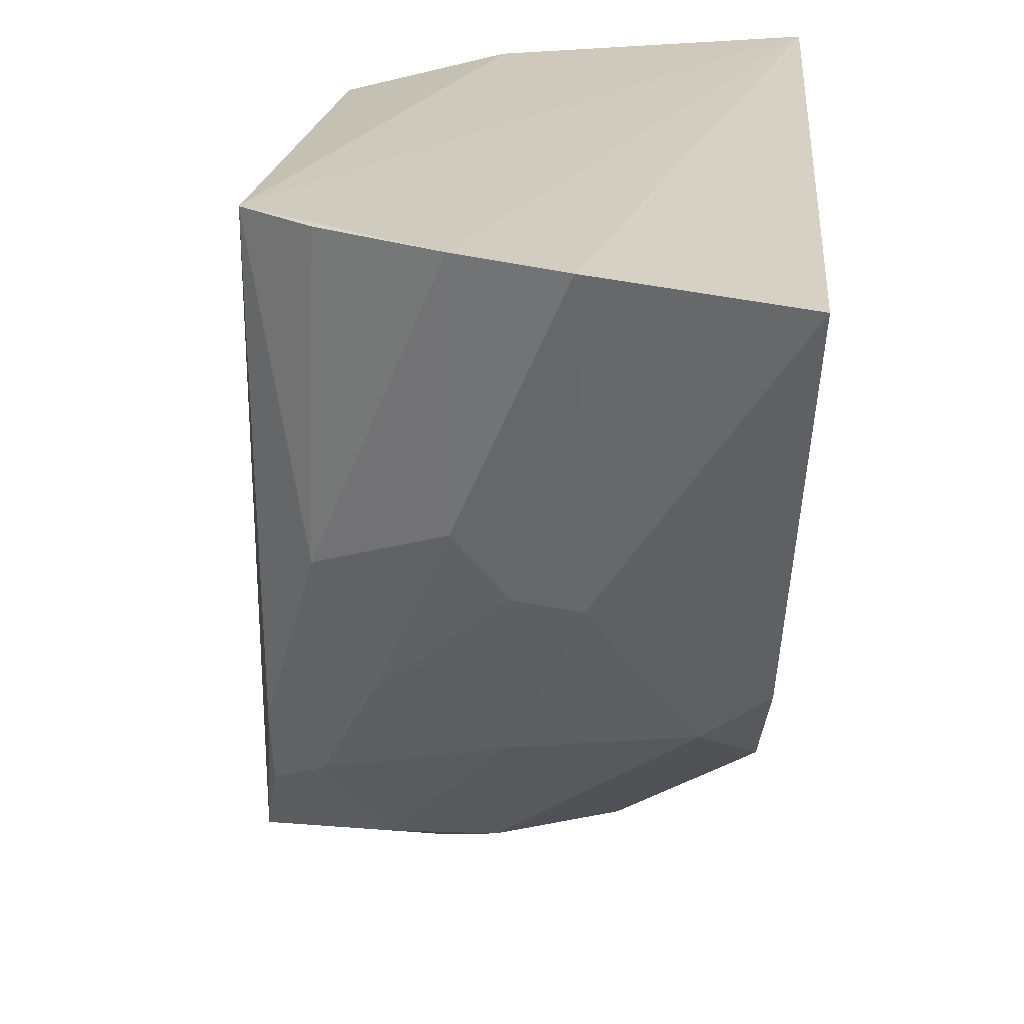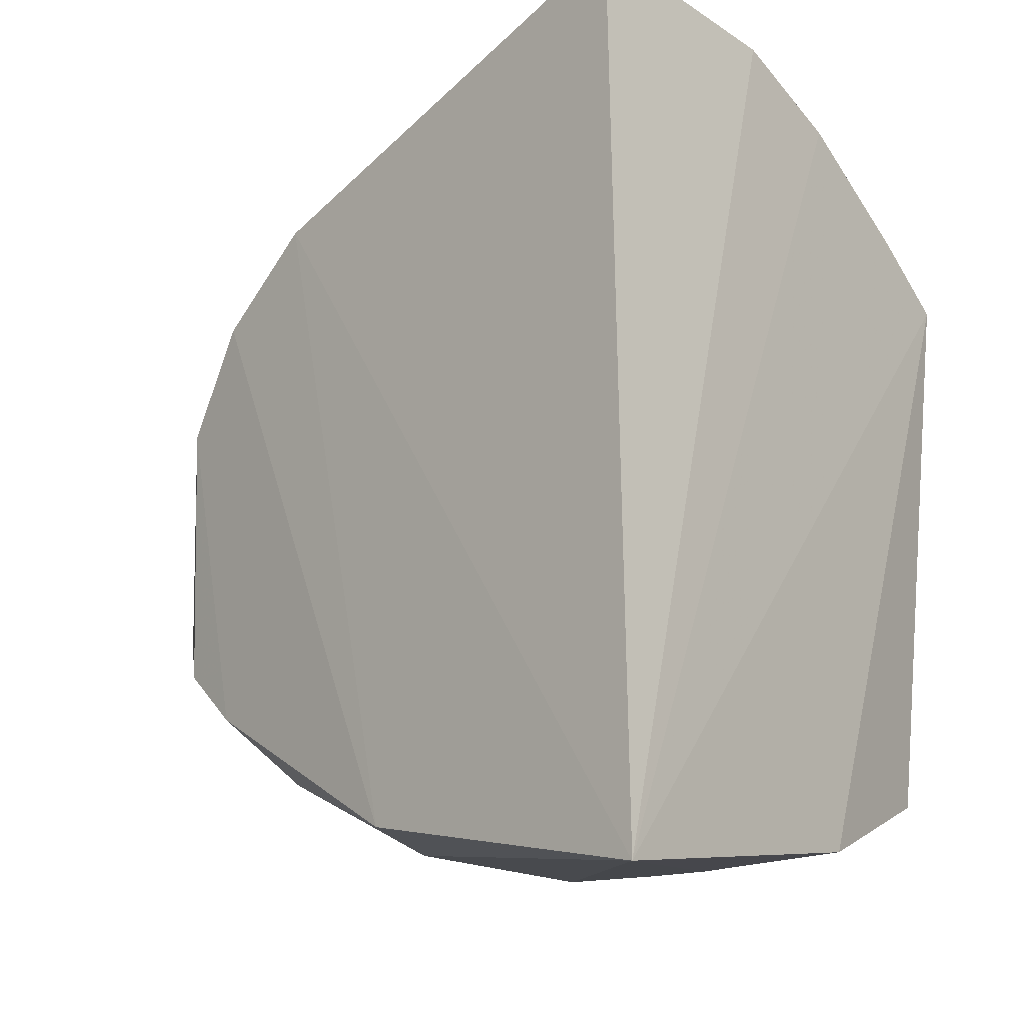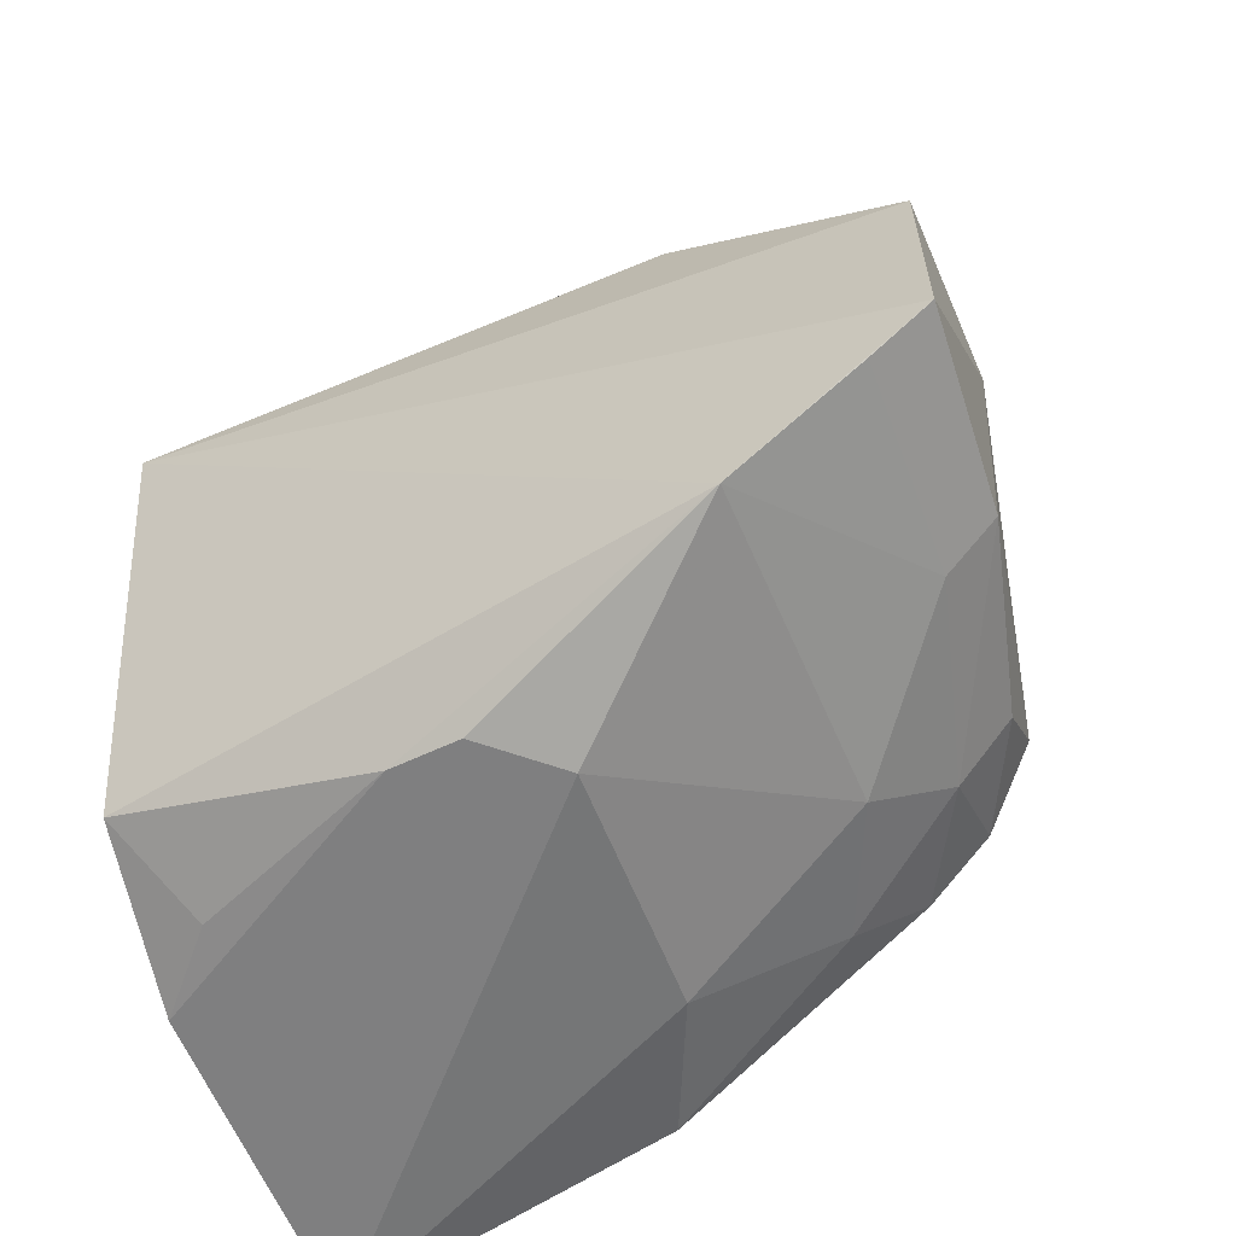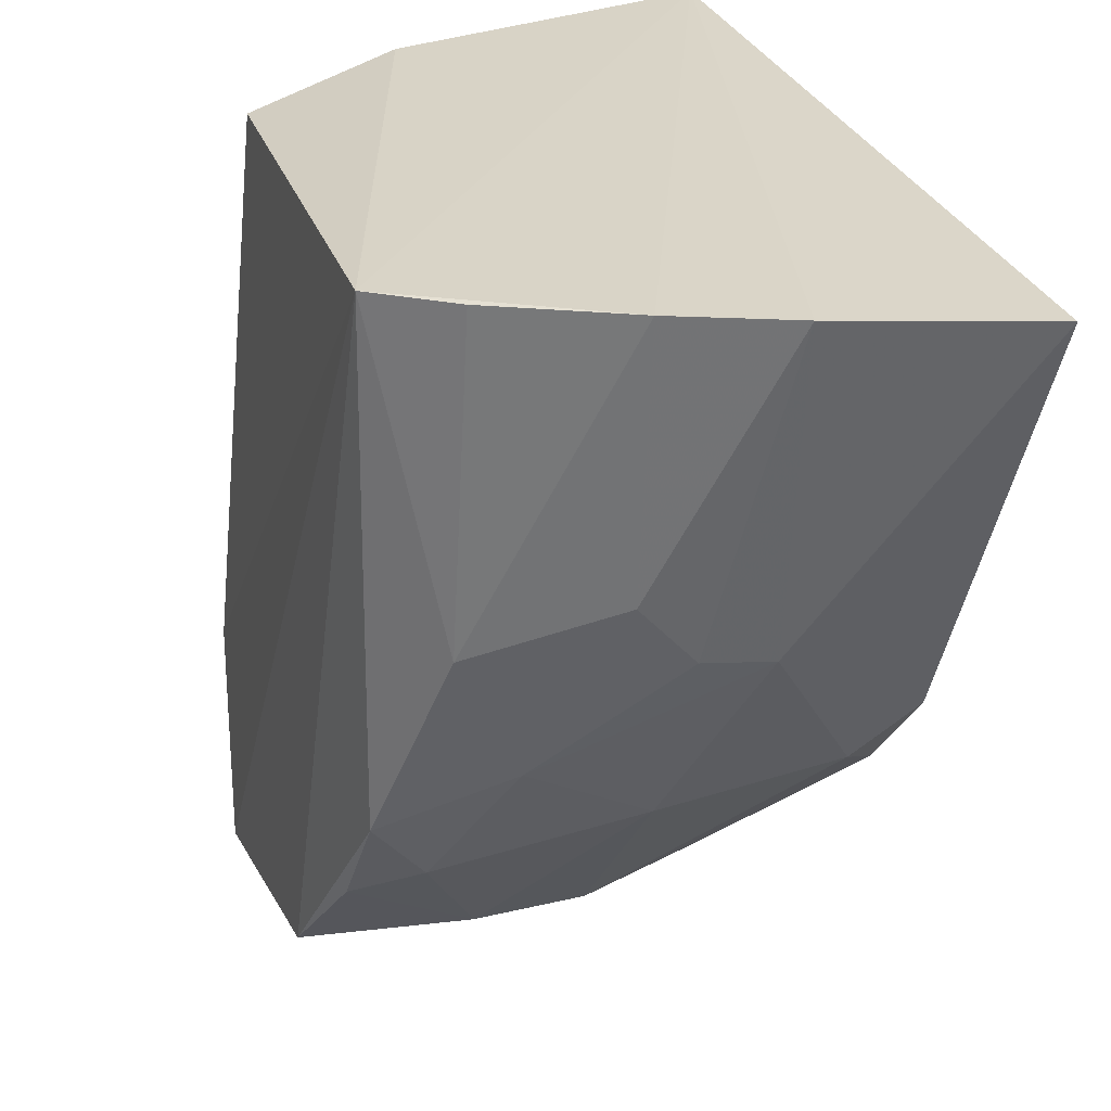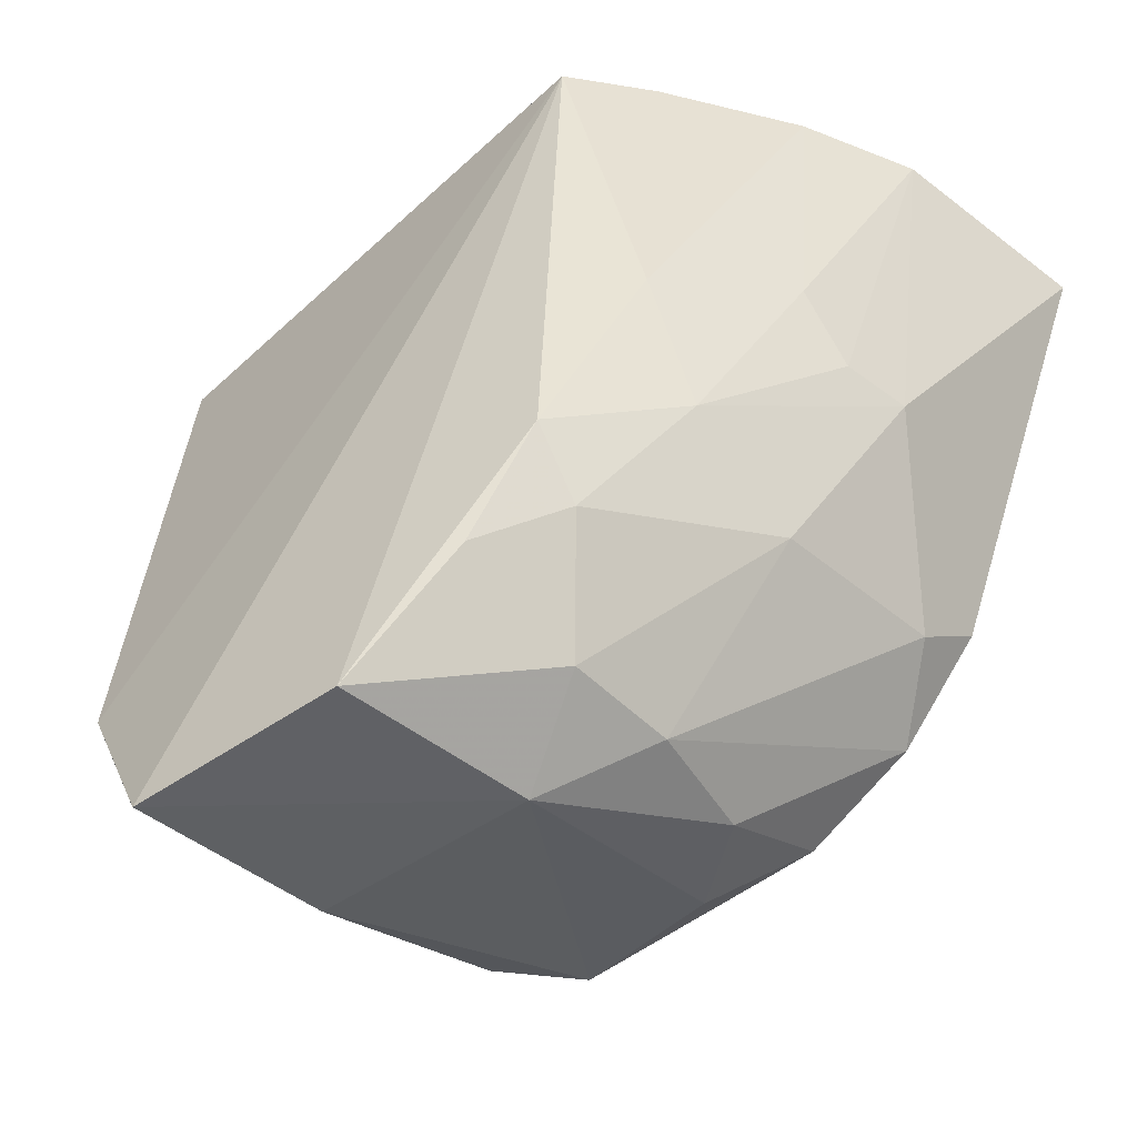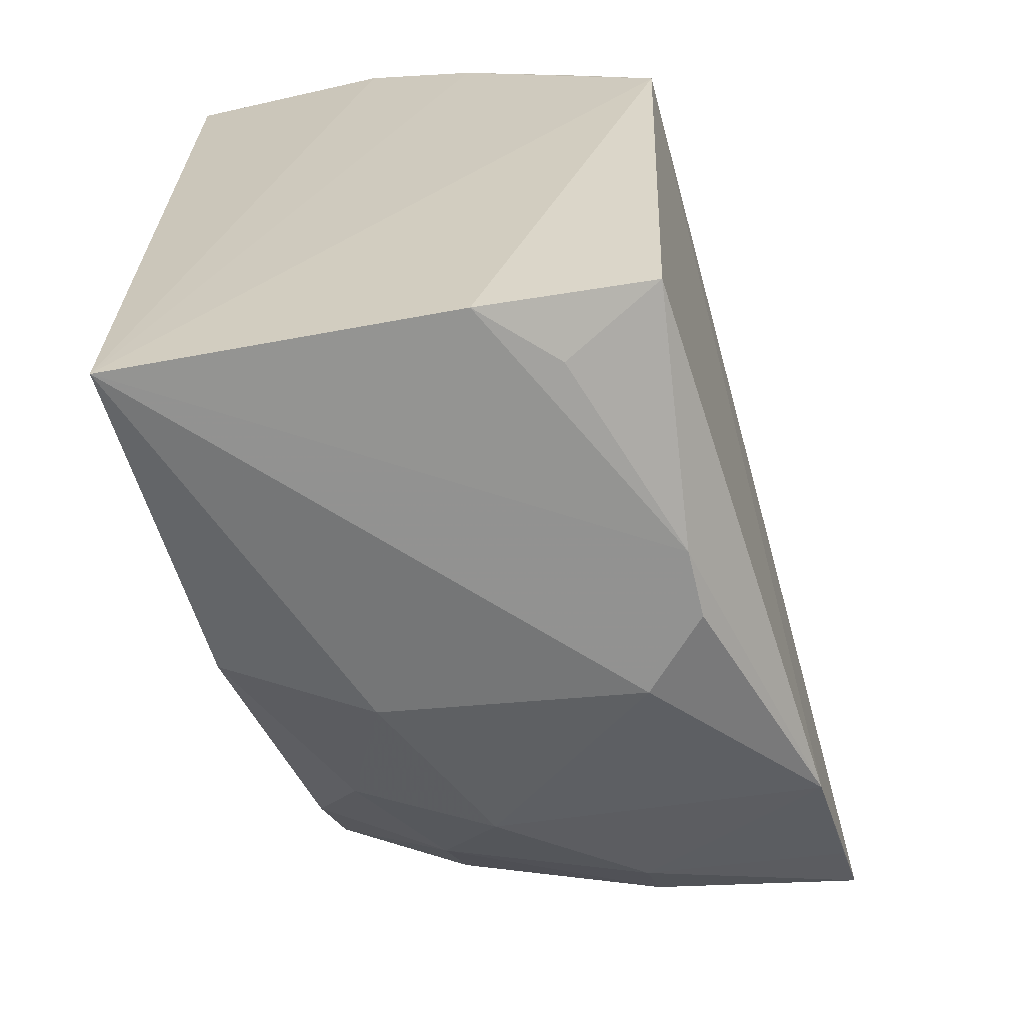
<metadata>
{"format":"obj","ext":"obj","renderer":"f3d","projection":"perspective","resolution":1024,"background":"white","views":[{"elev":25.0,"azim":4.6,"up":"+Y"},{"elev":-14.2,"azim":132.5,"up":"+Z"},{"elev":-55.4,"azim":-64.6,"up":"+Z"},{"elev":29.3,"azim":-18.2,"up":"+Y"},{"elev":-50.6,"azim":-48.9,"up":"+Y"},{"elev":-64.3,"azim":-168.5,"up":"+Z"}]}
</metadata>
<code>
v 0.04941 -0.3836 0.00105
v 0.1212 -0.2885 -0.08112
v 0.1262 -0.2226 0.08506
v 0.01635 -0.222 0.03703
v 0.008411 -0.3478 -0.06896
v 0.1256 -0.2193 -0.09268
v 0.01623 -0.3361 0.03175
v 0.1164 -0.3535 0.01264
v 0.0889 -0.3686 -0.04399
v 0.1215 -0.3163 0.051
v 0.08256 -0.2196 0.07733
v 0.02163 -0.2291 -0.07327
v 0.03886 -0.3087 -0.08525
v 0.008133 -0.3856 -0.003999
v 0.1015 -0.3683 -0.002274
v 0.1137 -0.3551 -0.04217
v 0.1192 -0.3388 0.03417
v 0.08452 -0.2917 0.06522
v 0.03991 -0.3712 0.01975
v 0.05903 -0.2201 0.06645
v 0.05653 -0.223 -0.08571
v 0.09242 -0.3035 -0.0836
v 0.02616 -0.2806 -0.08374
v 0.004088 -0.3874 -0.04782
v 0.1039 -0.3676 -0.03231
v 0.1041 -0.3302 -0.06758
v 0.1153 -0.3417 -0.05335
v 0.09004 -0.3674 0.01394
v 0.05852 -0.278 0.0619
v 0.1072 -0.3272 0.04885
v 0.02727 -0.349 0.03092
v 0.02931 -0.2922 0.04674
v 0.07698 -0.3442 -0.06833
v 0.02569 -0.2949 -0.08383
v 0.04195 -0.2378 -0.08352
v 0.04727 -0.3817 -0.04614
v 0.09072 -0.3567 -0.05504
v 0.06359 -0.3706 0.02016
v 0.07024 -0.291 0.06244
v 0.01424 -0.3599 0.0176
v 0.06802 -0.3327 0.04693
v 0.03226 -0.2216 0.04947
v 0.04205 -0.319 0.04699
v 0.04854 -0.3709 -0.05557
v 0.005623 -0.3749 -0.05459
f 10 6 3
f 10 2 6
f 11 3 6
f 12 5 4
f 14 7 4
f 17 8 2
f 17 2 10
f 18 10 3
f 18 3 11
f 19 14 1
f 20 11 6
f 20 6 4
f 21 12 4
f 21 4 6
f 22 13 6
f 22 6 2
f 23 5 12
f 23 21 6
f 23 6 13
f 24 1 14
f 24 14 4
f 24 4 5
f 25 15 1
f 25 9 16
f 25 16 8
f 25 8 15
f 26 22 2
f 27 2 8
f 27 8 16
f 27 26 2
f 28 15 8
f 28 8 17
f 28 1 15
f 29 11 20
f 30 17 10
f 30 10 18
f 32 4 7
f 32 29 20
f 33 5 13
f 33 13 22
f 33 22 26
f 34 23 13
f 34 13 5
f 34 5 23
f 35 23 12
f 35 12 21
f 35 21 23
f 36 9 25
f 36 25 1
f 36 1 24
f 37 27 16
f 37 16 9
f 37 26 27
f 37 33 26
f 37 9 36
f 38 19 1
f 38 1 28
f 38 28 17
f 38 17 30
f 39 18 11
f 39 11 29
f 40 31 7
f 40 7 14
f 40 14 19
f 40 19 31
f 41 30 18
f 41 31 19
f 41 38 30
f 41 19 38
f 42 32 20
f 42 20 4
f 42 4 32
f 43 32 7
f 43 29 32
f 43 39 29
f 43 7 31
f 43 31 41
f 43 41 18
f 43 18 39
f 44 5 33
f 44 36 24
f 44 37 36
f 44 33 37
f 45 44 24
f 45 24 5
f 45 5 44

</code>
